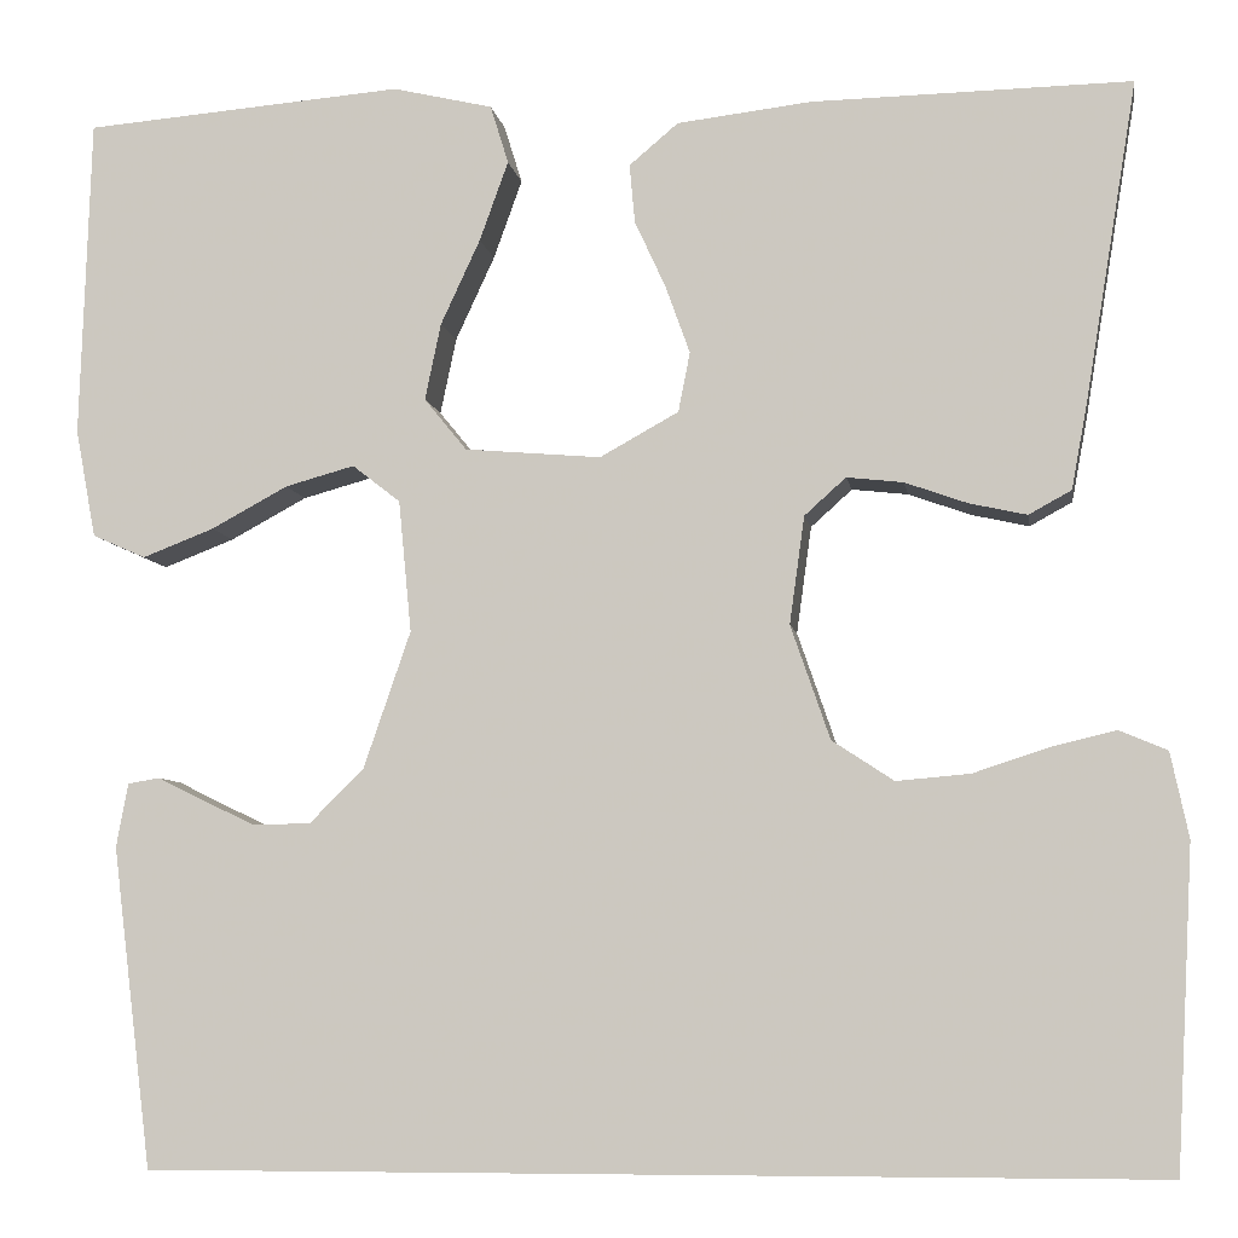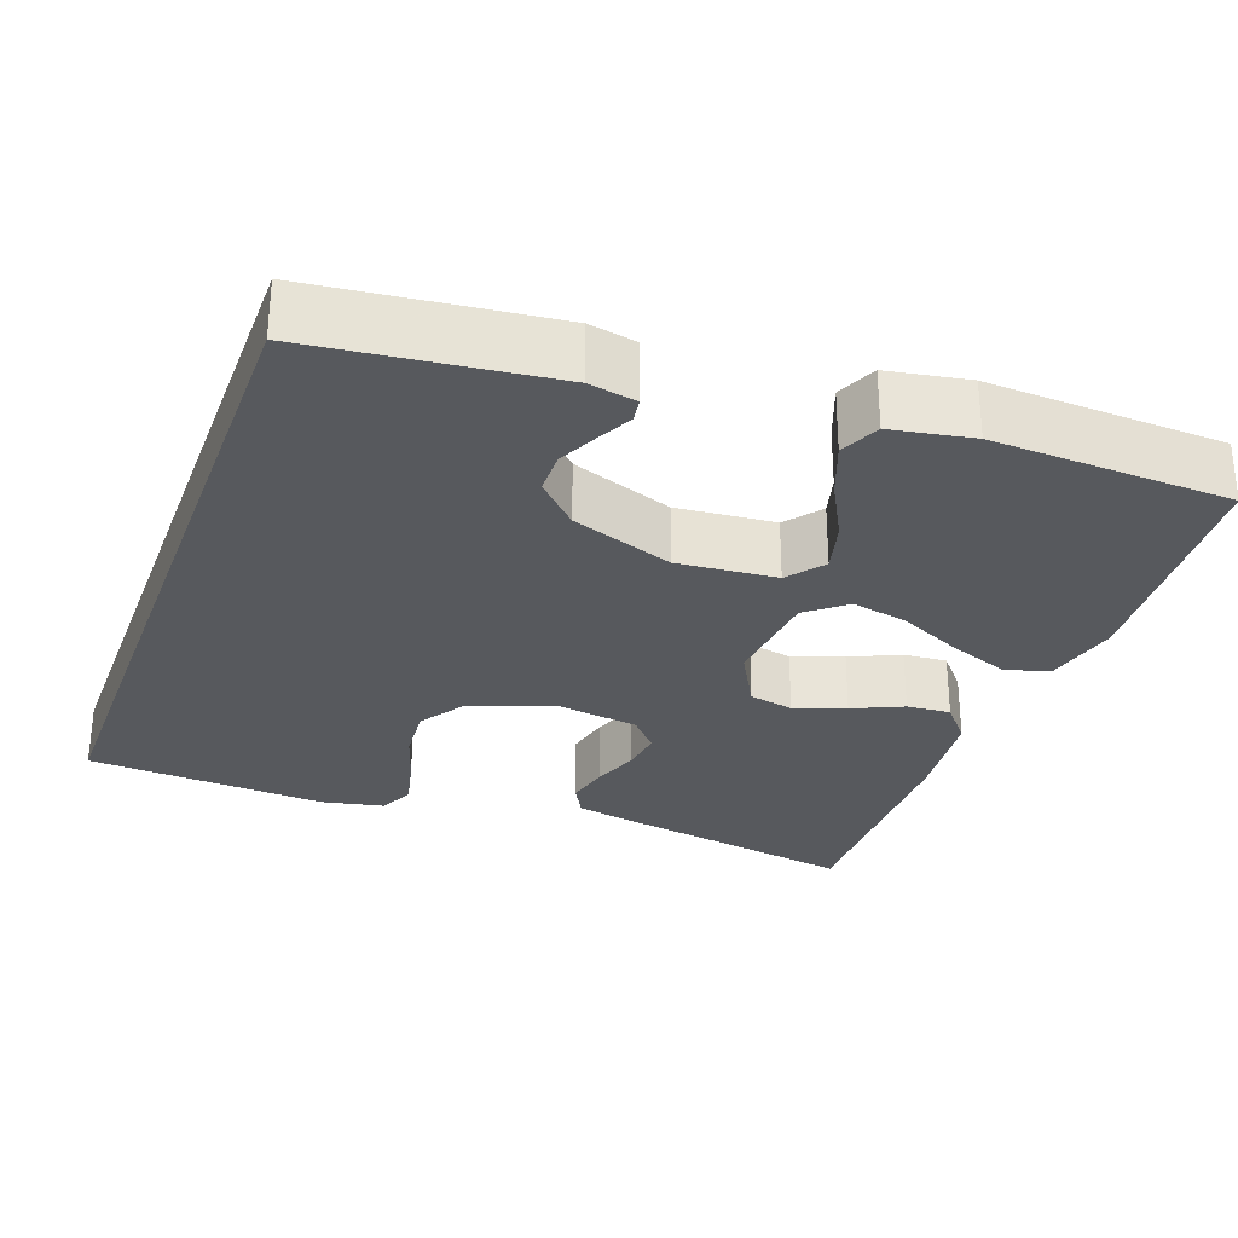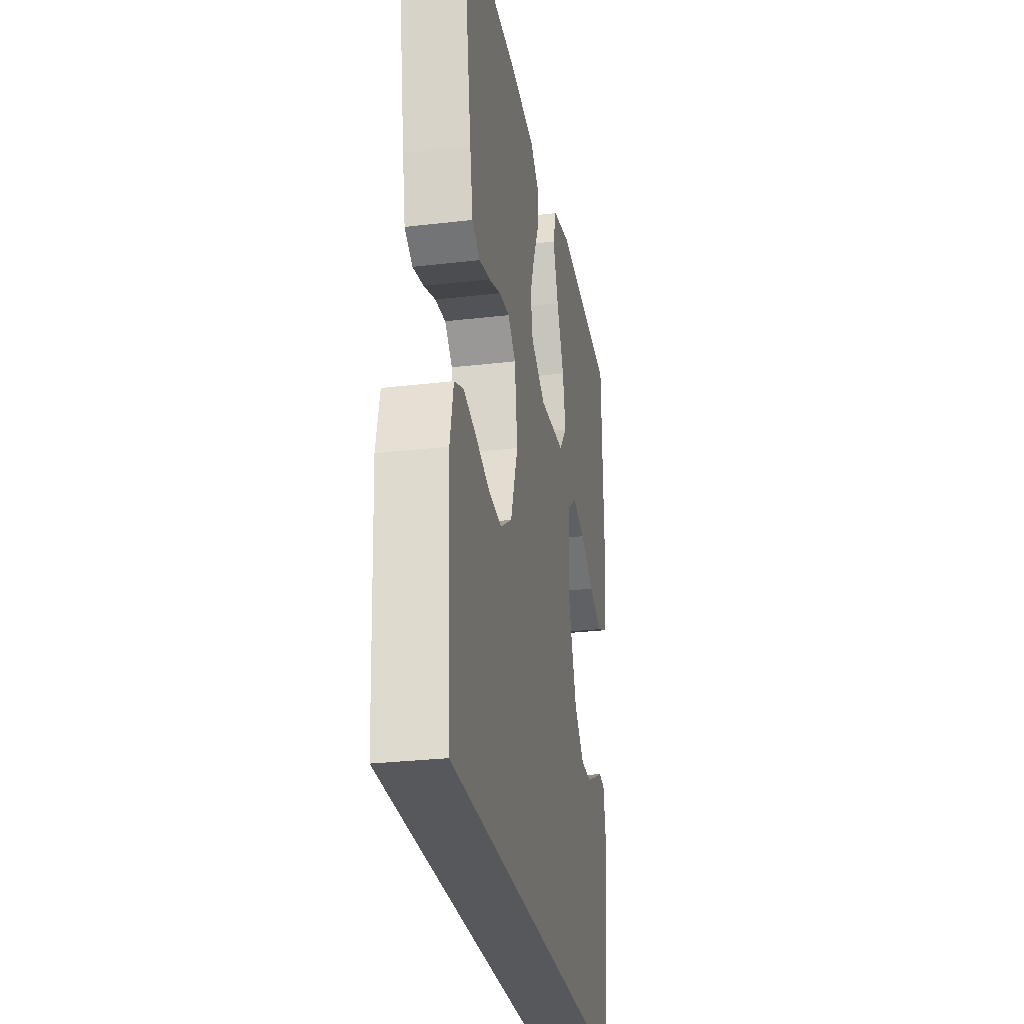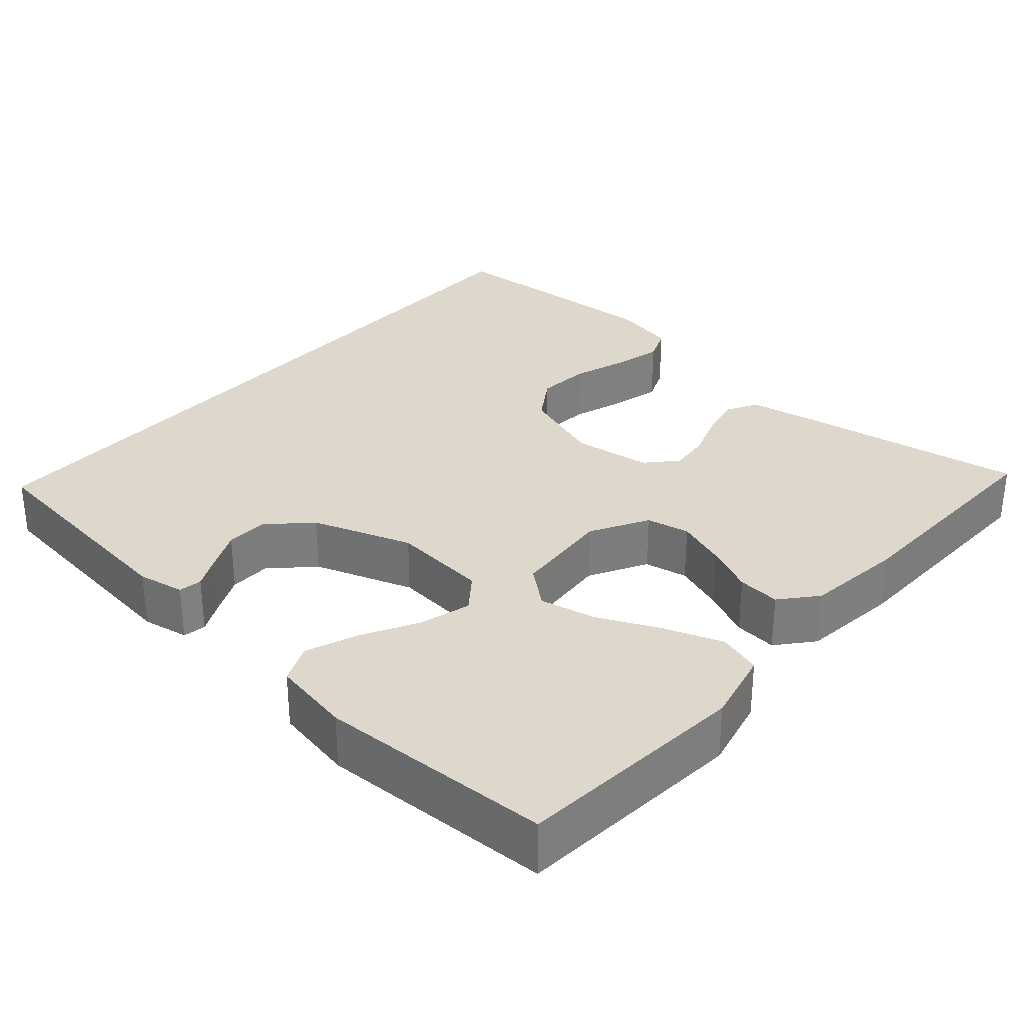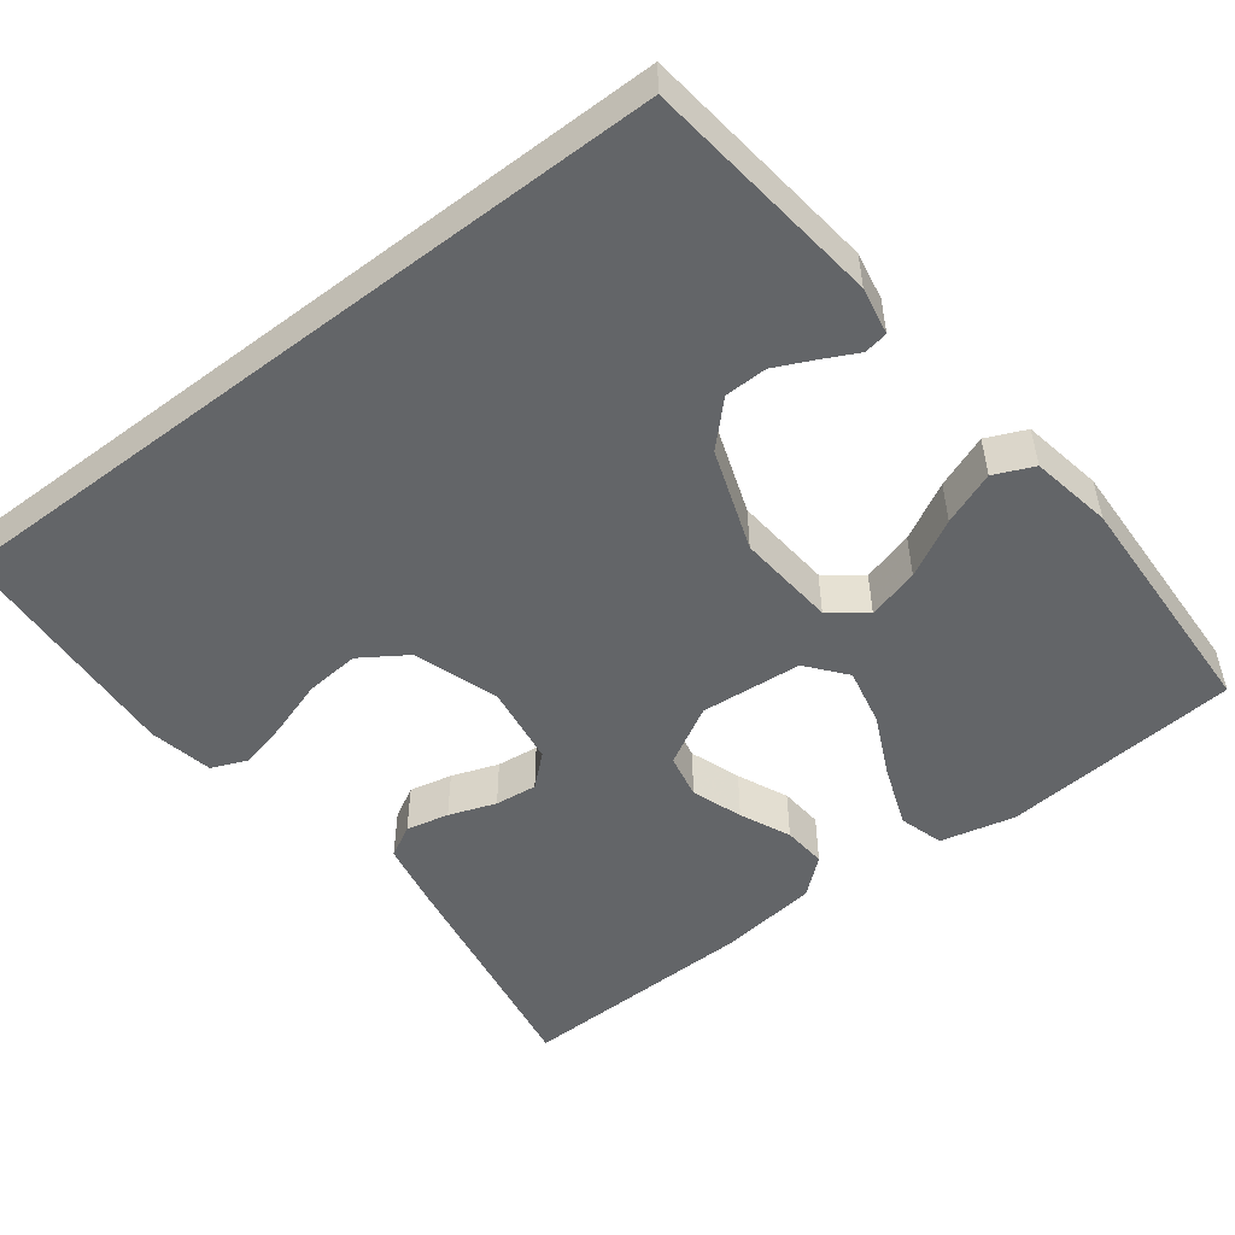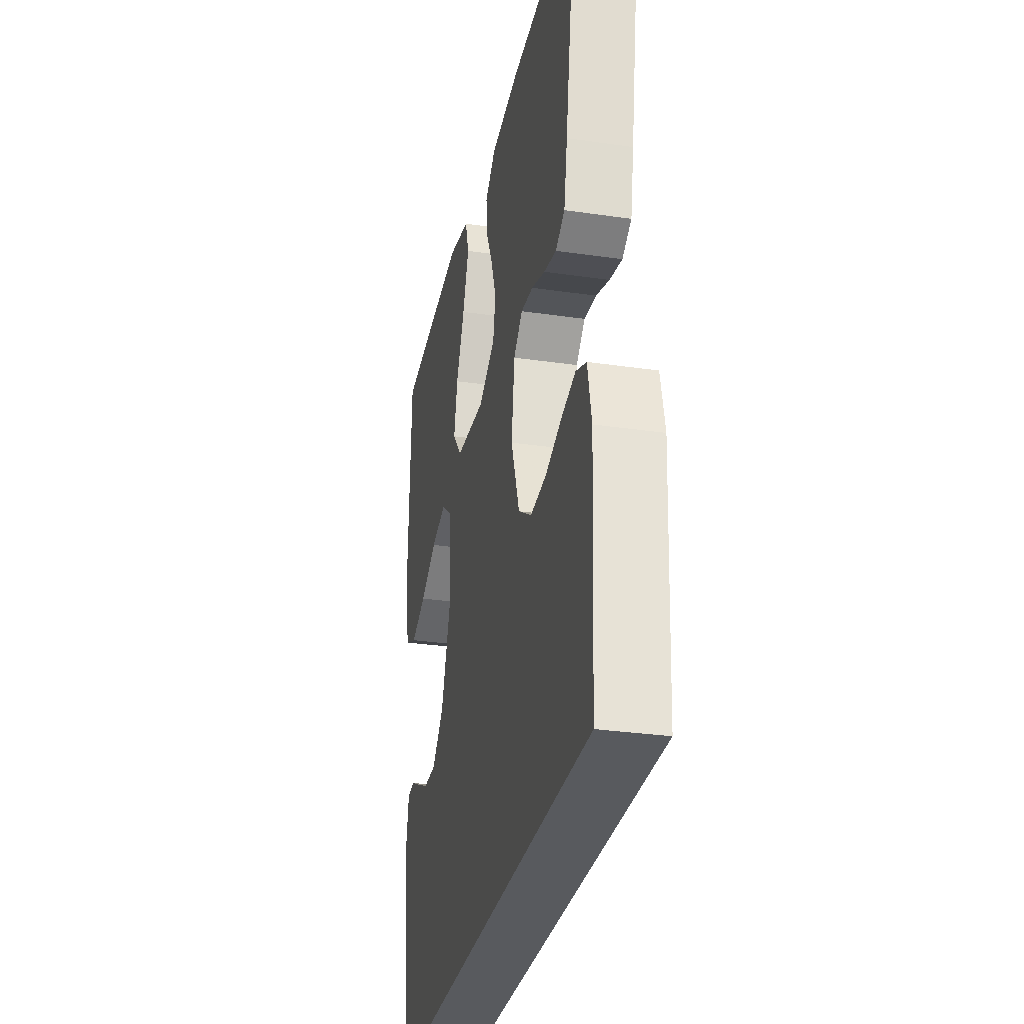
<metadata>
{"format":"obj","ext":"obj","renderer":"f3d","projection":"perspective","resolution":1024,"background":"white","views":[{"elev":-6.9,"azim":8.8,"up":"+Z"},{"elev":-29.4,"azim":-110.5,"up":"+Y"},{"elev":-28.3,"azim":100.1,"up":"+Z"},{"elev":31.2,"azim":-48.7,"up":"+Y"},{"elev":-51.4,"azim":-142.8,"up":"+Y"},{"elev":-30.5,"azim":78.1,"up":"+Z"}]}
</metadata>
<code>
v -0.426 0.07 -0.5
v -0.463 0.07 -0.2
v -0.452 0.07 -0.14
v -0.422 0.07 -0.135
v -0.38 0.07 -0.156
v -0.329 0.07 -0.18
v -0.275 0.07 -0.179
v -0.224 0.07 -0.128
v -0.18 0.07 0
v -0.192 0.07 0.124
v -0.237 0.07 0.159
v -0.302 0.07 0.141
v -0.374 0.07 0.102
v -0.441 0.07 0.076
v -0.491 0.07 0.098
v -0.51 0.07 0.2
v -0.5 0.07 0.5
v -0.2 0.07 0.525
v -0.106 0.07 0.503
v -0.089 0.07 0.448
v -0.116 0.07 0.373
v -0.153 0.07 0.293
v -0.168 0.07 0.221
v -0.128 0.07 0.172
v 0 0.07 0.161
v 0.074 0.07 0.202
v 0.085 0.07 0.258
v 0.062 0.07 0.322
v 0.033 0.07 0.385
v 0.028 0.07 0.44
v 0.074 0.07 0.479
v 0.2 0.07 0.494
v 0.5 0.07 0.5
v 0.451 0.07 0.2
v 0.436 0.07 0.119
v 0.396 0.07 0.097
v 0.342 0.07 0.109
v 0.283 0.07 0.13
v 0.23 0.07 0.136
v 0.191 0.07 0.101
v 0.177 0.07 0
v 0.214 0.07 -0.107
v 0.272 0.07 -0.145
v 0.341 0.07 -0.139
v 0.411 0.07 -0.116
v 0.473 0.07 -0.101
v 0.518 0.07 -0.12
v 0.535 0.07 -0.2
v 0.519 0.07 -0.5
v -0.426 0 -0.5
v -0.463 0 -0.2
v -0.452 0 -0.14
v -0.422 0 -0.135
v -0.38 0 -0.156
v -0.329 0 -0.18
v -0.275 0 -0.179
v -0.224 0 -0.128
v -0.18 0 0
v -0.192 0 0.124
v -0.237 0 0.159
v -0.302 0 0.141
v -0.374 0 0.102
v -0.441 0 0.076
v -0.491 0 0.098
v -0.51 0 0.2
v -0.5 0 0.5
v -0.2 0 0.525
v -0.106 0 0.503
v -0.089 0 0.448
v -0.116 0 0.373
v -0.153 0 0.293
v -0.168 0 0.221
v -0.128 0 0.172
v 0 0 0.161
v 0.074 0 0.202
v 0.085 0 0.258
v 0.062 0 0.322
v 0.033 0 0.385
v 0.028 0 0.44
v 0.074 0 0.479
v 0.2 0 0.494
v 0.5 0 0.5
v 0.451 0 0.2
v 0.436 0 0.119
v 0.396 0 0.097
v 0.342 0 0.109
v 0.283 0 0.13
v 0.23 0 0.136
v 0.191 0 0.101
v 0.177 0 0
v 0.214 0 -0.107
v 0.272 0 -0.145
v 0.341 0 -0.139
v 0.411 0 -0.116
v 0.473 0 -0.101
v 0.518 0 -0.12
v 0.535 0 -0.2
v 0.519 0 -0.5
f 48 49 1
f 47 48 1
f 46 47 1
f 45 46 1
f 44 45 1
f 43 44 1
f 42 43 1
f 41 42 1
f 40 41 1
f 36 37 38
f 35 36 38
f 34 35 38
f 33 34 38
f 32 33 38
f 31 32 38
f 30 31 38
f 29 30 38
f 28 29 38
f 27 28 38 39
f 26 27 39 40
f 20 21 22
f 19 20 22
f 18 19 22
f 17 18 22
f 16 17 22
f 15 16 22
f 14 15 22
f 13 14 22
f 12 13 22
f 11 12 22 23
f 10 11 23 24
f 3 4 5
f 2 3 5
f 1 2 5
f 1 5 6
f 25 26 40 1
f 9 10 24 25
f 8 9 25
f 1 6 7
f 1 7 8
f 1 8 25
f 50 98 97
f 50 97 96
f 50 96 95
f 50 95 94
f 50 94 93
f 50 93 92
f 50 92 91
f 50 91 90
f 50 90 89
f 87 86 85
f 87 85 84
f 87 84 83
f 87 83 82
f 87 82 81
f 87 81 80
f 87 80 79
f 87 79 78
f 87 78 77
f 88 87 77 76
f 89 88 76 75
f 71 70 69
f 71 69 68
f 71 68 67
f 71 67 66
f 71 66 65
f 71 65 64
f 71 64 63
f 71 63 62
f 71 62 61
f 72 71 61 60
f 73 72 60 59
f 54 53 52
f 54 52 51
f 54 51 50
f 55 54 50
f 50 89 75 74
f 74 73 59 58
f 74 58 57
f 56 55 50
f 57 56 50
f 74 57 50
f 1 50 51 2
f 2 51 52 3
f 3 52 53 4
f 4 53 54 5
f 5 54 55 6
f 6 55 56 7
f 7 56 57 8
f 8 57 58 9
f 9 58 59 10
f 10 59 60 11
f 11 60 61 12
f 12 61 62 13
f 13 62 63 14
f 14 63 64 15
f 15 64 65 16
f 16 65 66 17
f 17 66 67 18
f 18 67 68 19
f 19 68 69 20
f 20 69 70 21
f 21 70 71 22
f 22 71 72 23
f 23 72 73 24
f 24 73 74 25
f 25 74 75 26
f 26 75 76 27
f 27 76 77 28
f 28 77 78 29
f 29 78 79 30
f 30 79 80 31
f 31 80 81 32
f 32 81 82 33
f 33 82 83 34
f 34 83 84 35
f 35 84 85 36
f 36 85 86 37
f 37 86 87 38
f 38 87 88 39
f 39 88 89 40
f 40 89 90 41
f 41 90 91 42
f 42 91 92 43
f 43 92 93 44
f 44 93 94 45
f 45 94 95 46
f 46 95 96 47
f 47 96 97 48
f 48 97 98 49
f 49 98 50 1

</code>
